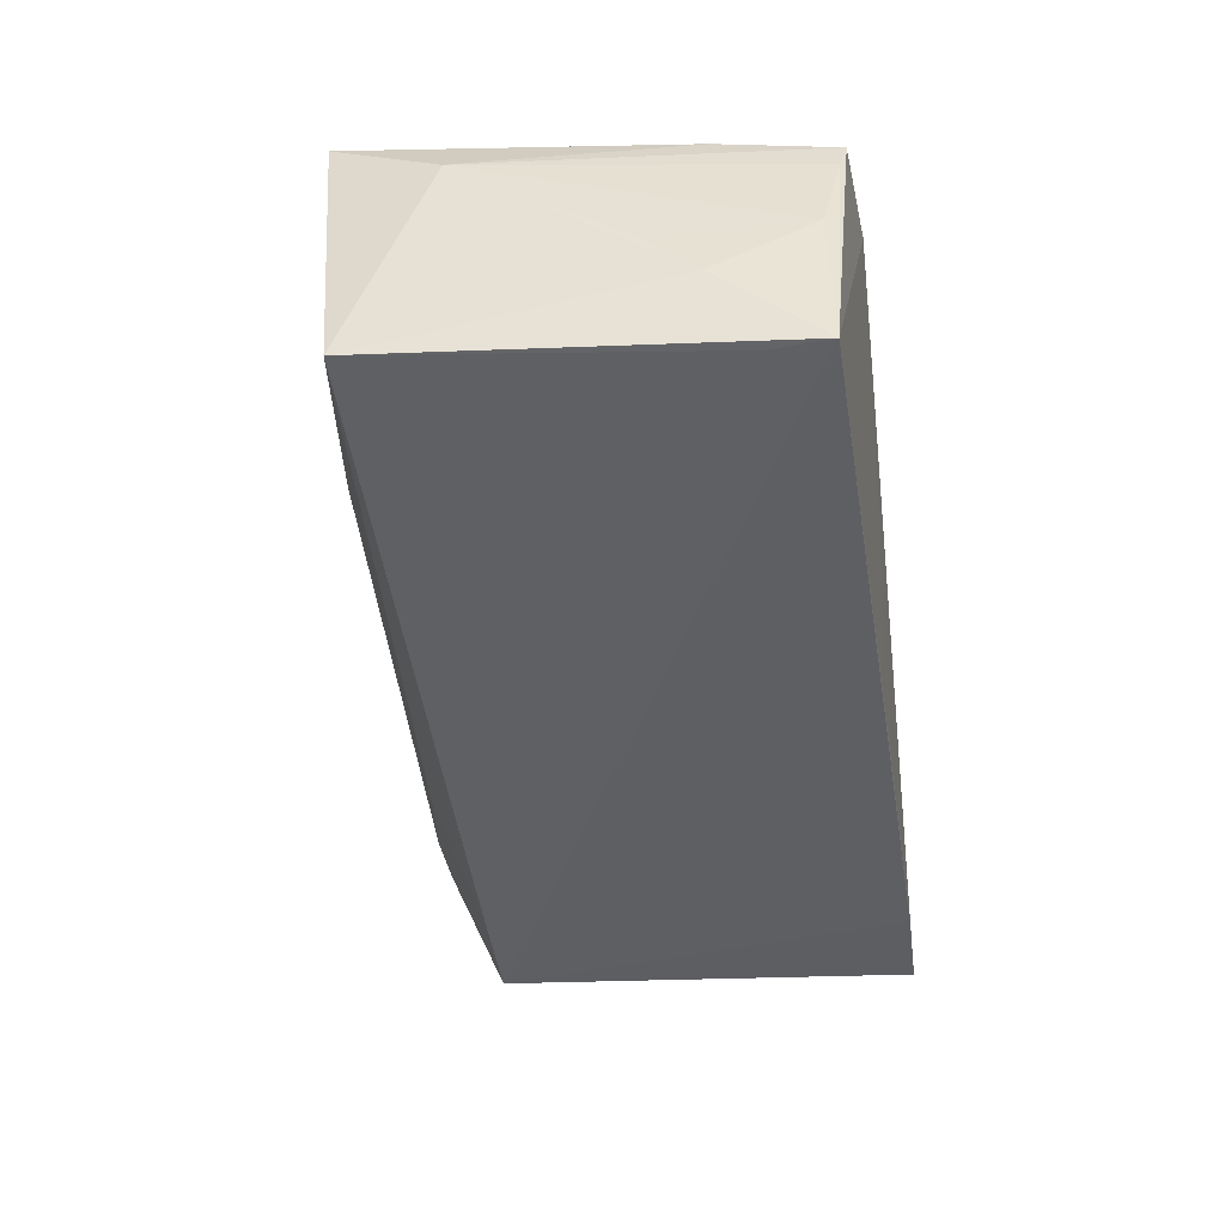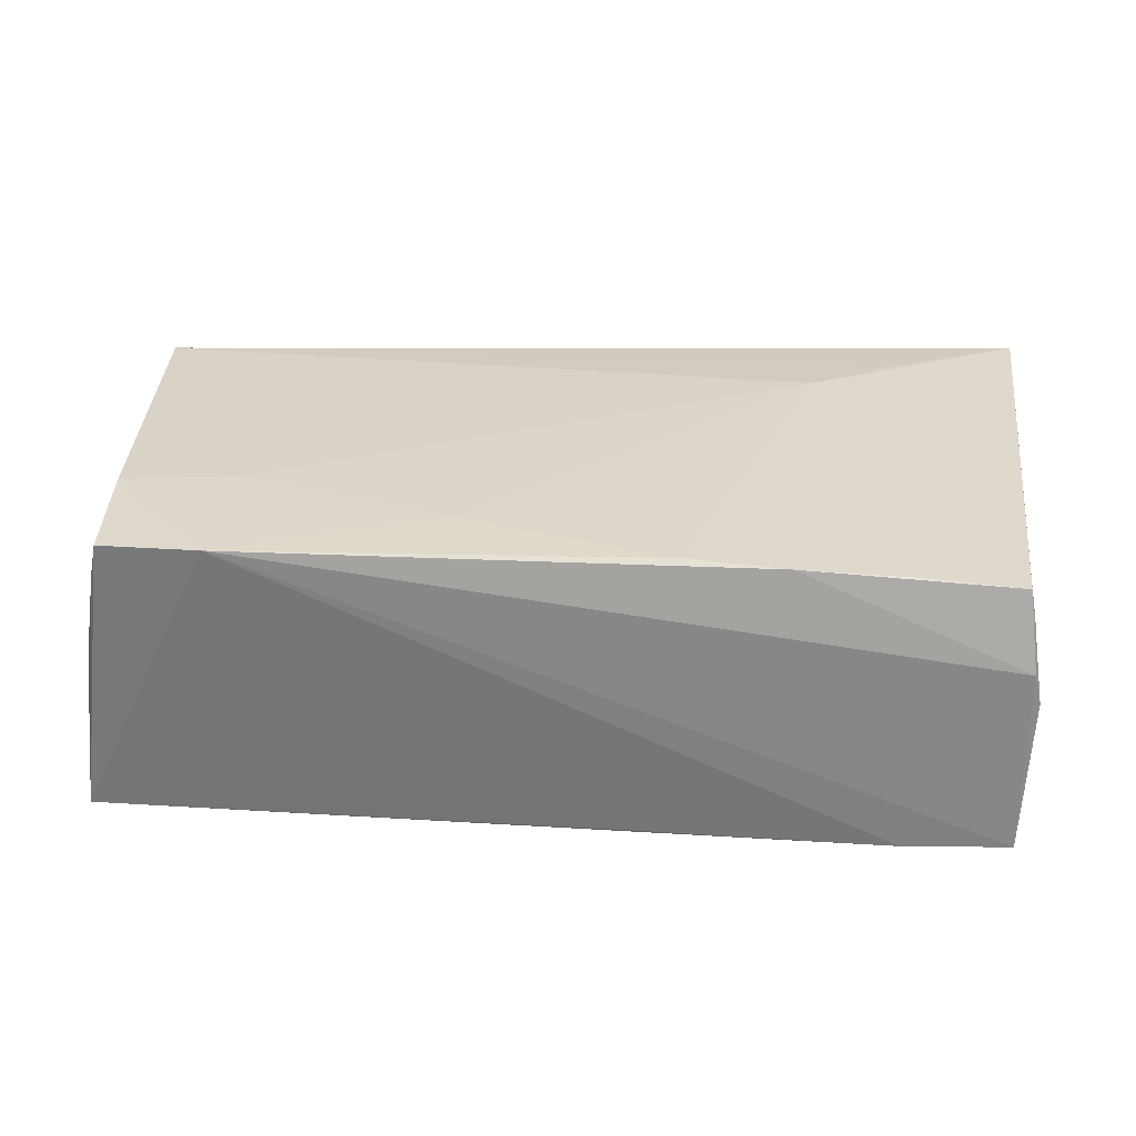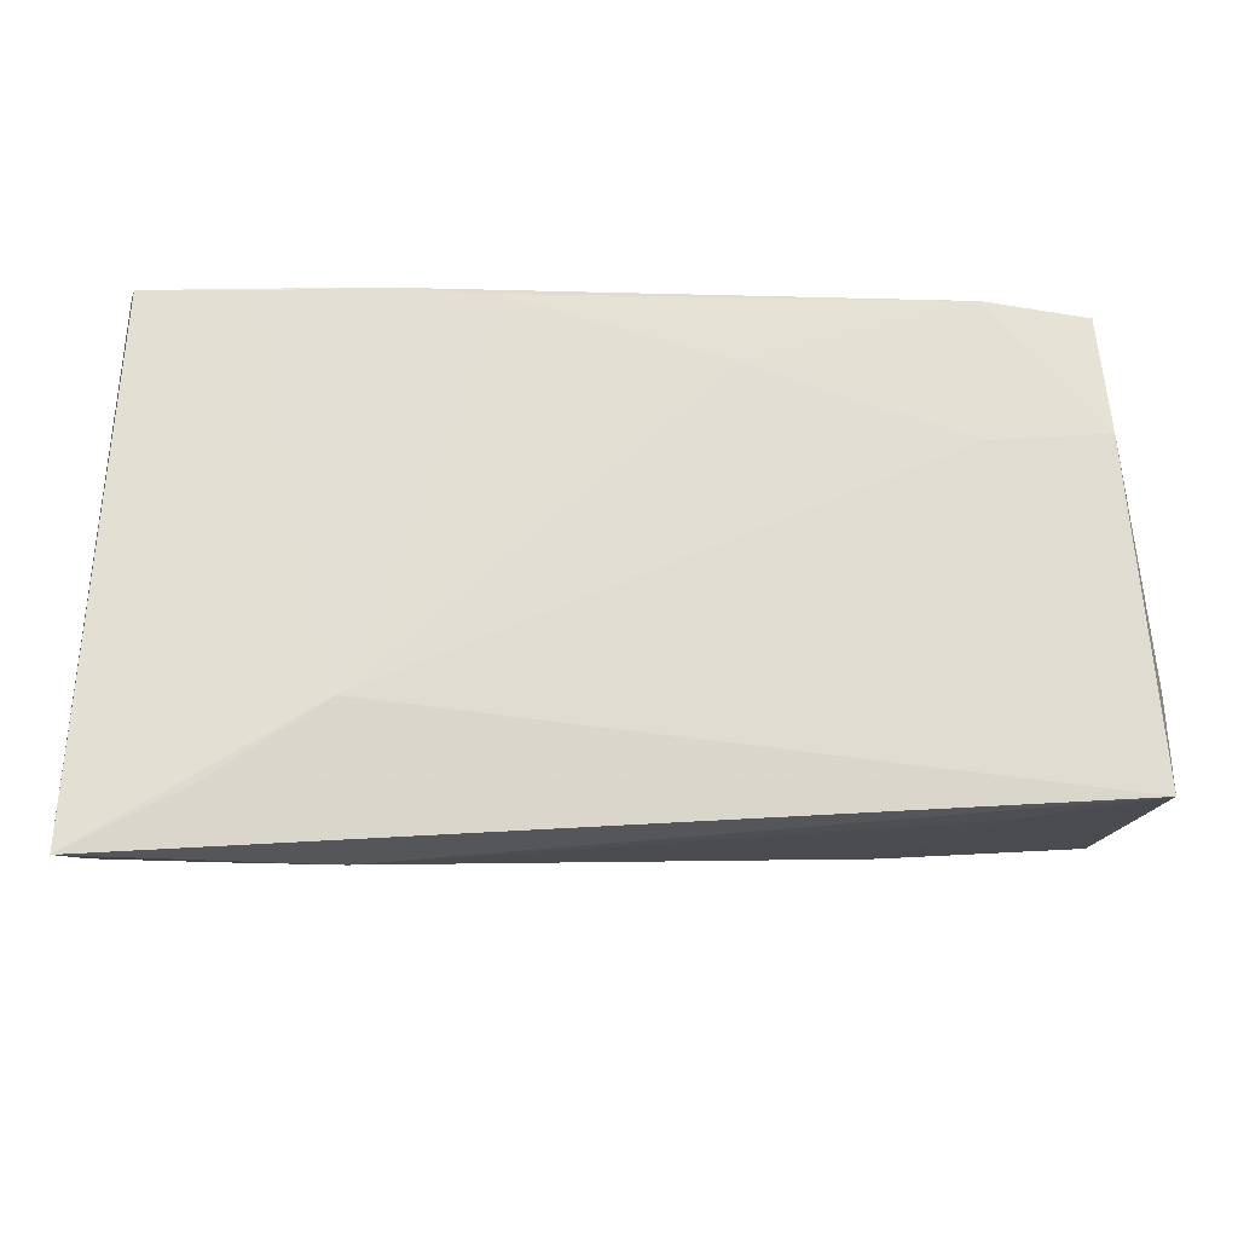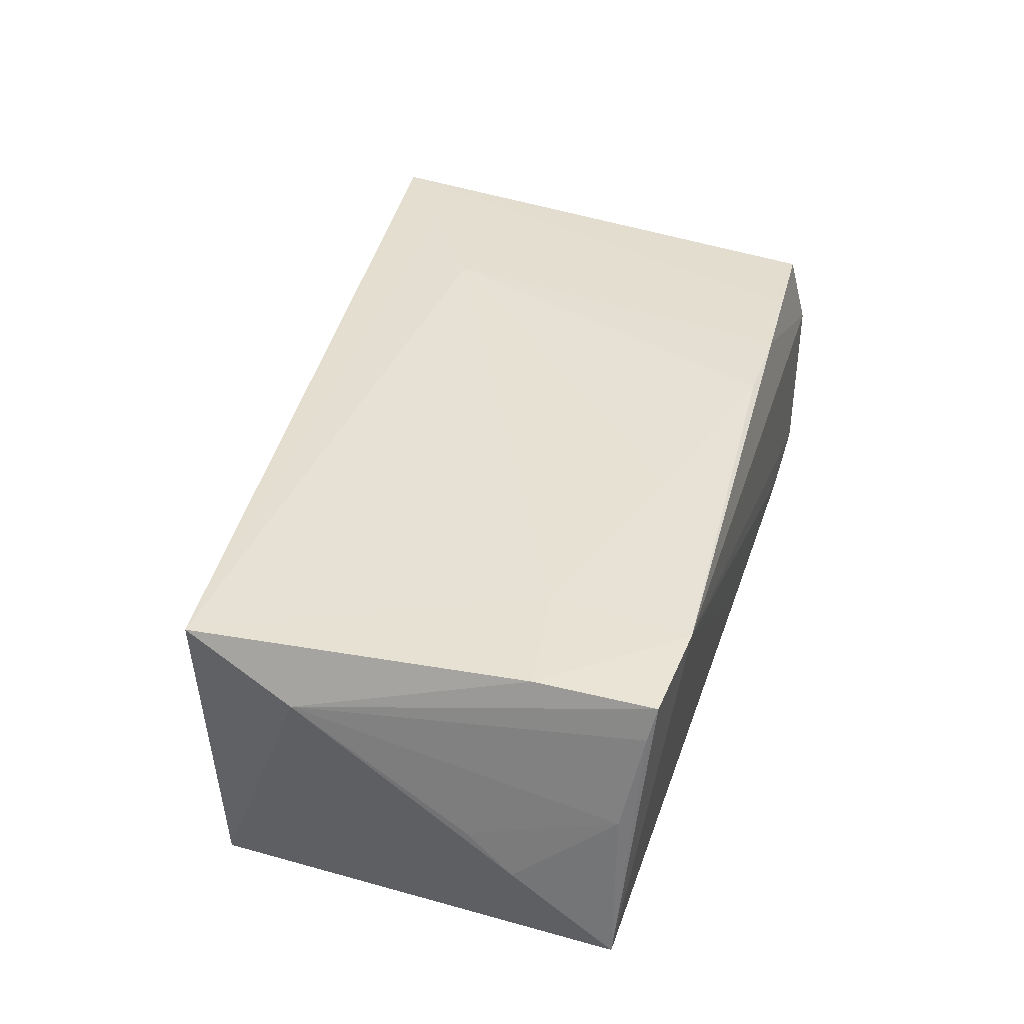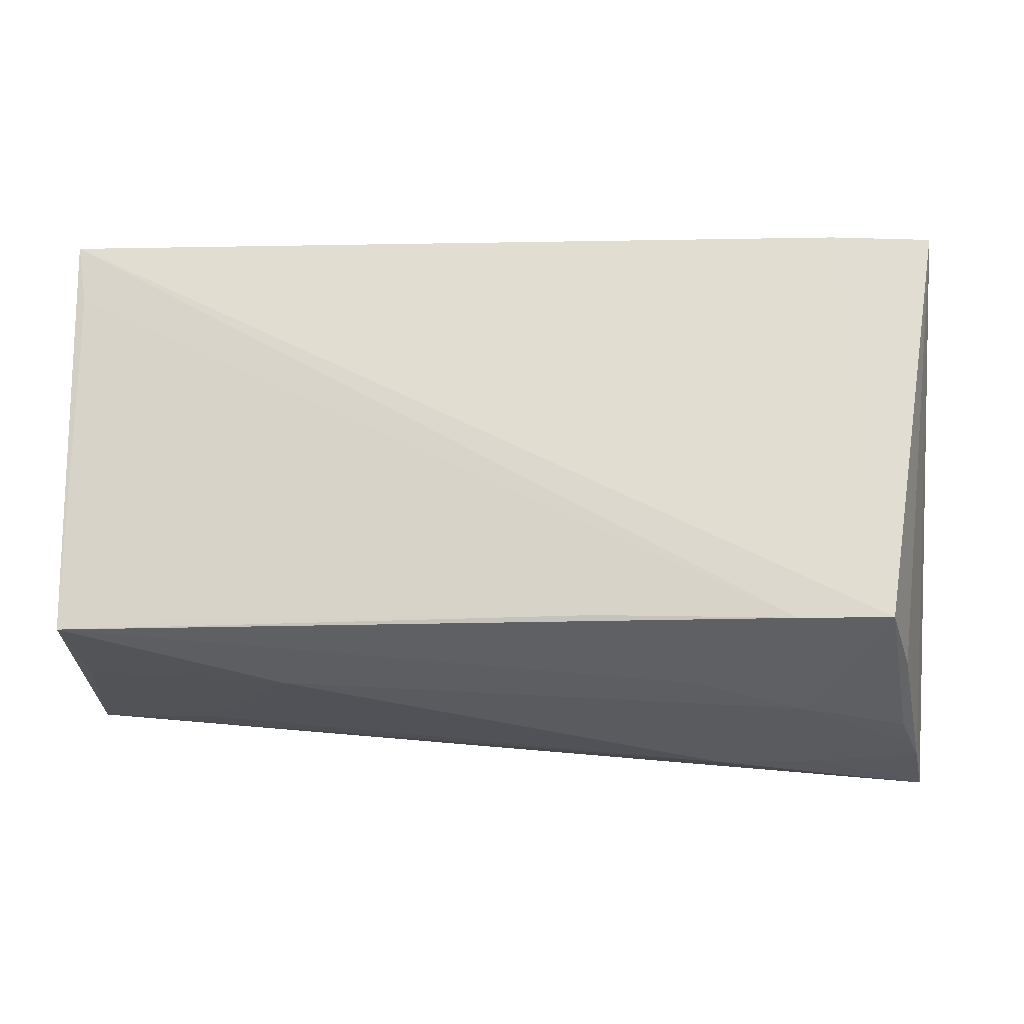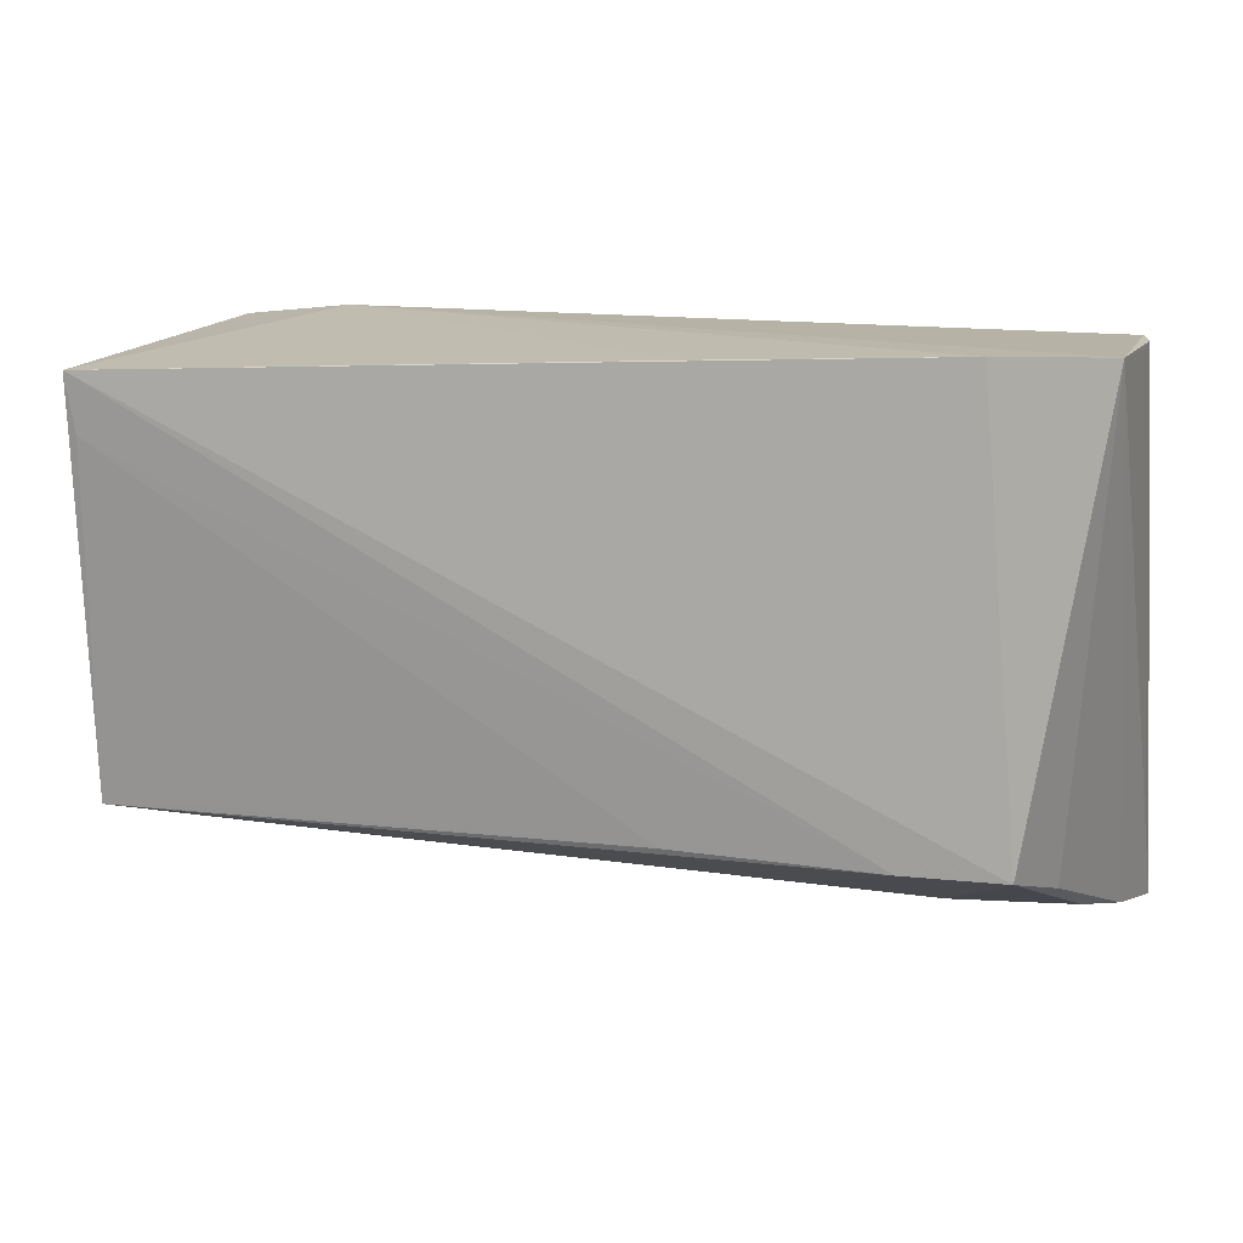
<metadata>
{"format":"obj","ext":"obj","renderer":"f3d","projection":"perspective","resolution":1024,"background":"white","views":[{"elev":-42.9,"azim":97.1,"up":"+Z"},{"elev":26.9,"azim":-175.2,"up":"+Z"},{"elev":-18.7,"azim":-5.8,"up":"+Y"},{"elev":37.7,"azim":105.6,"up":"+Z"},{"elev":-18.6,"azim":178.2,"up":"+Y"},{"elev":12.4,"azim":-164.2,"up":"+Y"}]}
</metadata>
<code>
v -0.03825 -0.02827 -0.003708
v 0.01803 0.0309 -0.01843
v 0.04427 -0.0206 -0.01687
v -0.009692 -0.02012 -0.01955
v -0.05518 0.03112 0.01538
v -0.04285 -0.03202 0.01182
v 0.0561 -0.0232 -8.937e-05
v 0.05783 -0.02165 -0.01611
v 0.05864 0.01634 -0.009476
v -0.05634 -0.03148 0.009792
v 0.04142 -0.02585 0.01411
v -0.04148 0.03126 0.0164
v 0.0589 -0.01095 0.01226
v -0.0511 -0.02372 -0.01036
v 0.05242 0.03217 0.01697
v 0.03868 0.01576 0.01892
v 0.05663 0.02181 -0.02018
v -0.0527 -0.02916 0.001039
v 0.05582 0.02881 0.0003365
v 0.05356 0.01738 0.01862
v -0.05603 0.03347 -0.01796
v -0.03127 -0.01626 0.02064
v -0.01534 0.03146 0.01781
v 0.05702 -0.02443 0.01969
v 0.05497 0.02319 0.00977
v -0.01144 0.03203 -0.0191
v -0.04745 -0.02036 -0.02064
v -0.02829 0.03197 0.01715
v 0.05347 0.03121 0.01265
v 0.03945 0.03347 0.01748
v -0.05439 -0.03051 0.005939
v 0.01164 0.02426 0.01847
v -0.0589 -0.03347 0.01989
v -0.05695 0.03273 -0.002528
v -0.04439 -0.02547 0.02027
v -0.02961 -0.03219 0.01264
v -0.03524 -0.02052 -0.0205
v -0.02382 -0.02616 -0.008737
v 0.05859 0.01054 -0.003682
v 0.05766 0.02906 -0.02064
v -0.05628 0.03347 0.005511
v -0.05578 0.03152 0.01202
v -0.04265 0.03325 -0.01873
v -0.05718 0.03322 0.001666
v 0.03024 -0.02584 -0.006107
f 24 8 13
f 12 5 33
f 28 5 12
f 41 5 28
f 41 30 21
f 28 30 41
f 36 24 33
f 11 24 36
f 8 24 7
f 44 41 21
f 13 8 9
f 9 8 40
f 40 30 15
f 15 29 40
f 13 29 15
f 2 30 40
f 40 26 2
f 2 26 30
f 40 27 43
f 43 26 40
f 43 27 21
f 21 30 43
f 30 26 43
f 22 12 33
f 28 12 22
f 23 30 28
f 23 32 30
f 28 22 23
f 23 22 32
f 27 1 18
f 38 1 27
f 40 8 17
f 11 36 45
f 8 7 45
f 45 36 1
f 45 24 11
f 45 7 24
f 45 38 8
f 1 38 45
f 6 36 33
f 1 36 6
f 34 21 33
f 33 44 34
f 34 44 21
f 5 41 42
f 41 44 42
f 33 5 42
f 42 44 33
f 13 9 39
f 40 29 19
f 19 9 40
f 19 39 9
f 13 39 19
f 33 24 35
f 35 22 33
f 24 22 35
f 20 24 13
f 13 15 20
f 20 15 30
f 27 18 14
f 21 27 14
f 8 38 37
f 37 38 27
f 37 4 8
f 37 27 40
f 40 17 37
f 37 17 4
f 8 4 3
f 3 17 8
f 4 17 3
f 25 29 13
f 13 19 25
f 25 19 29
f 32 22 16
f 30 32 16
f 16 20 30
f 16 22 24
f 24 20 16
f 10 14 18
f 1 6 10
f 10 6 33
f 33 21 10
f 21 14 10
f 31 18 1
f 1 10 31
f 31 10 18

</code>
